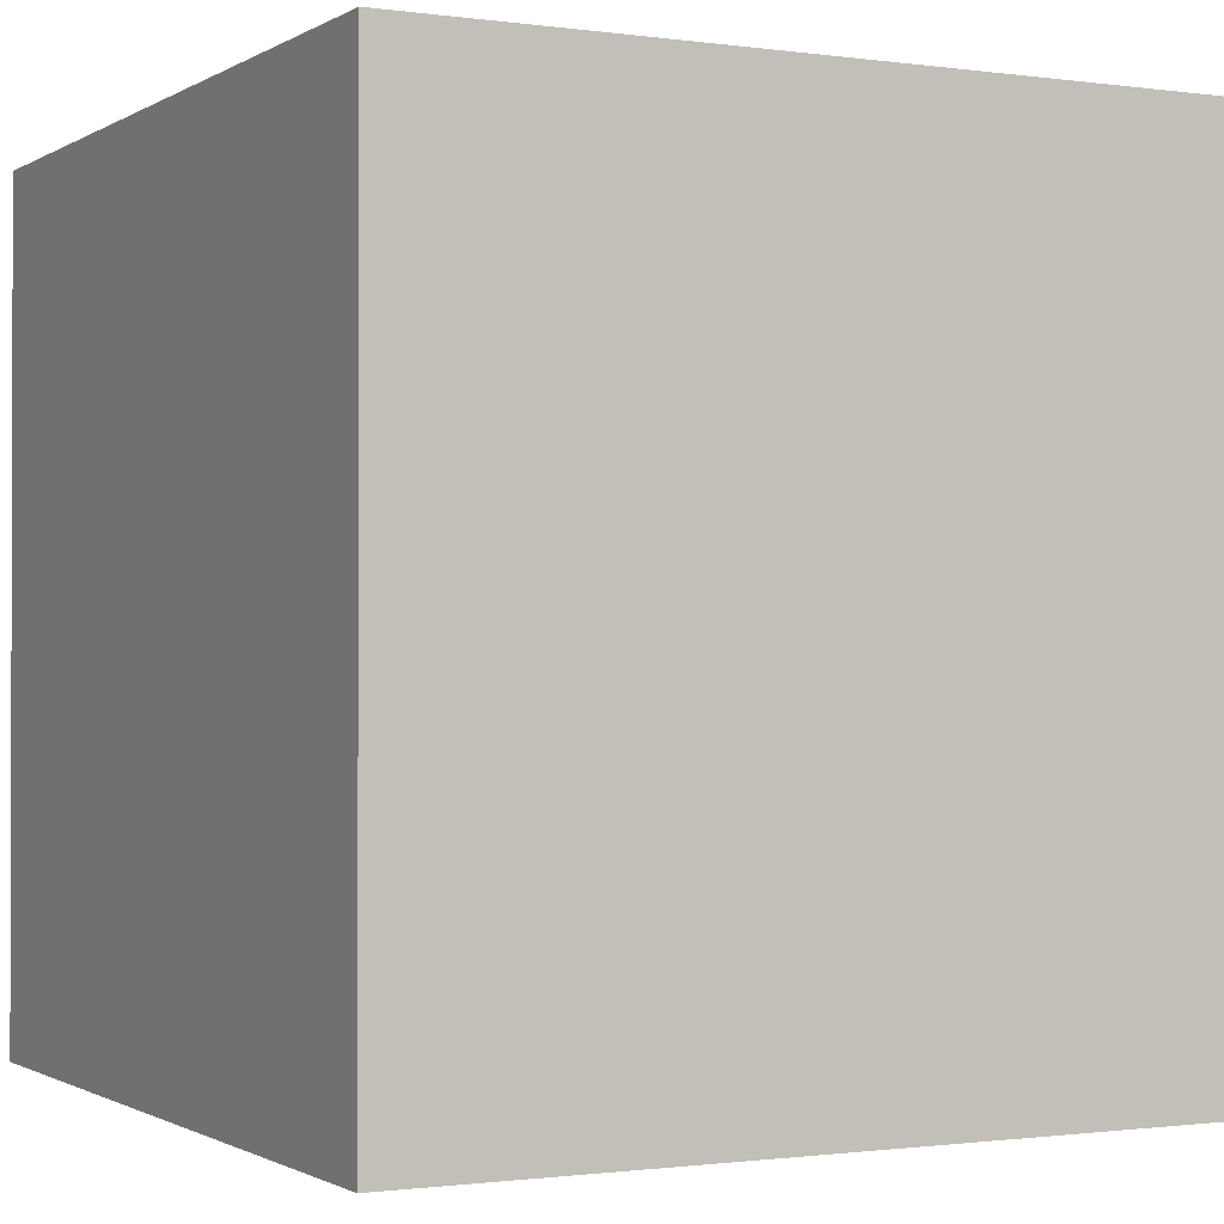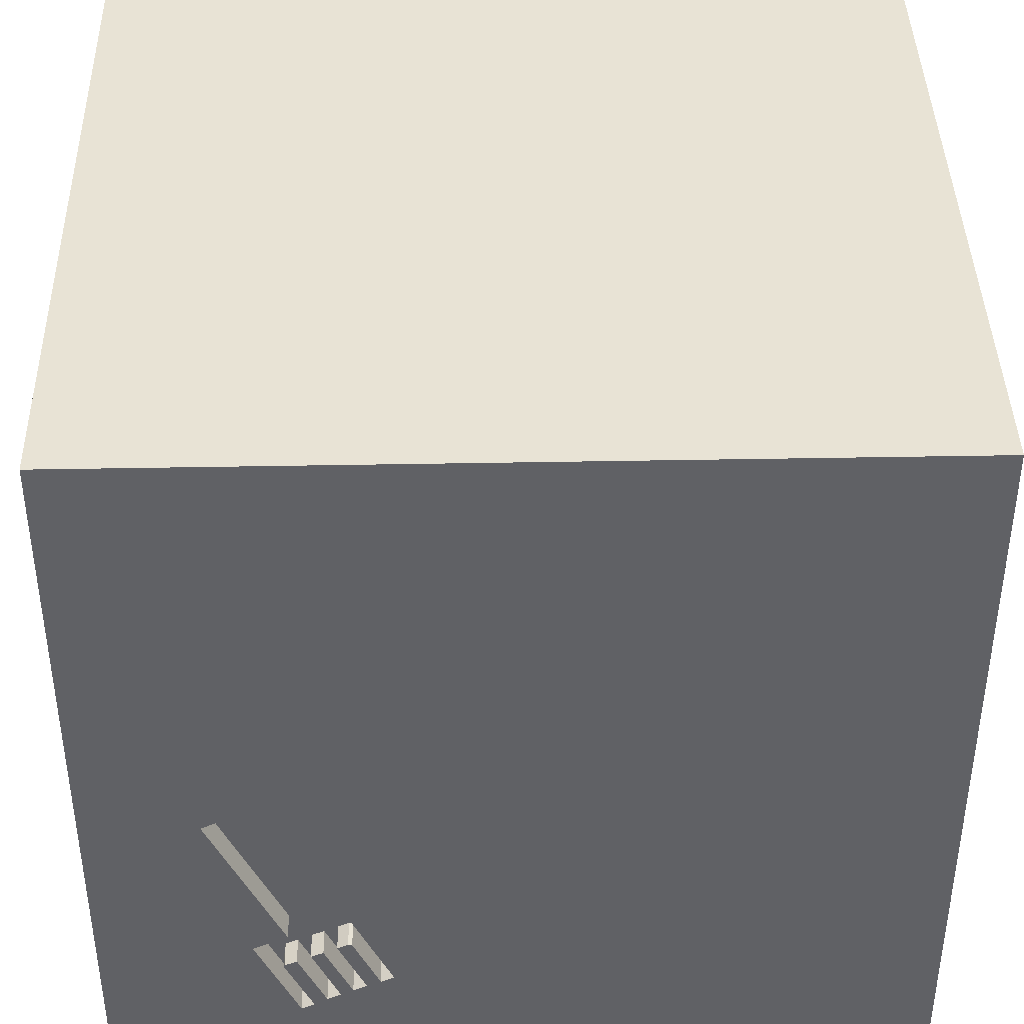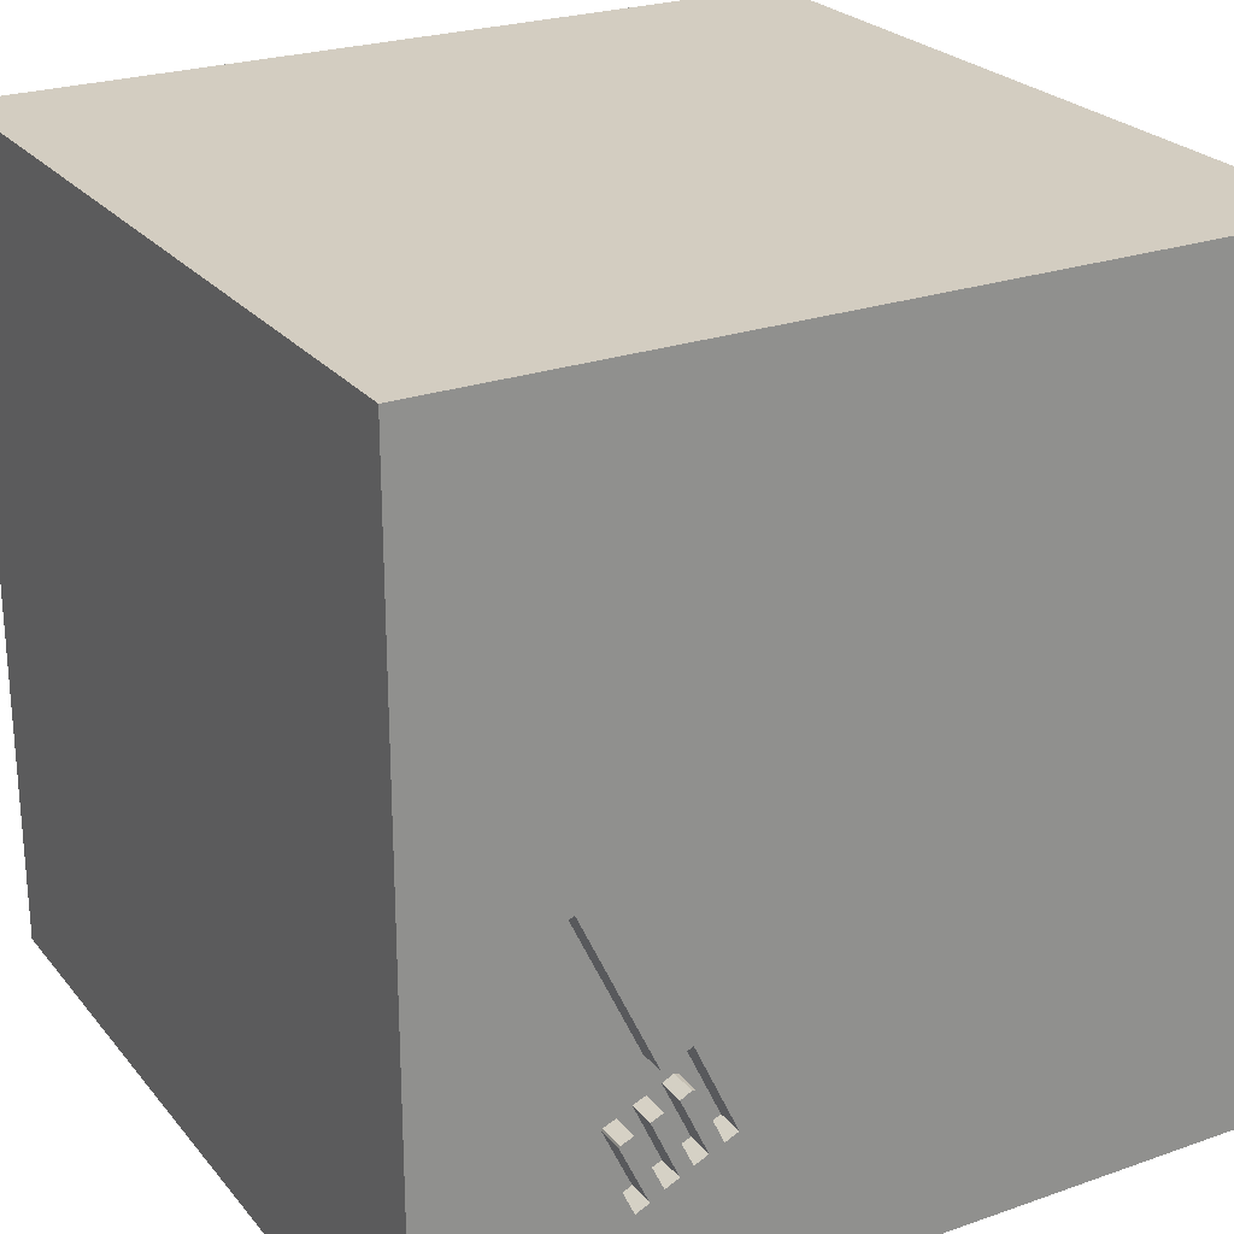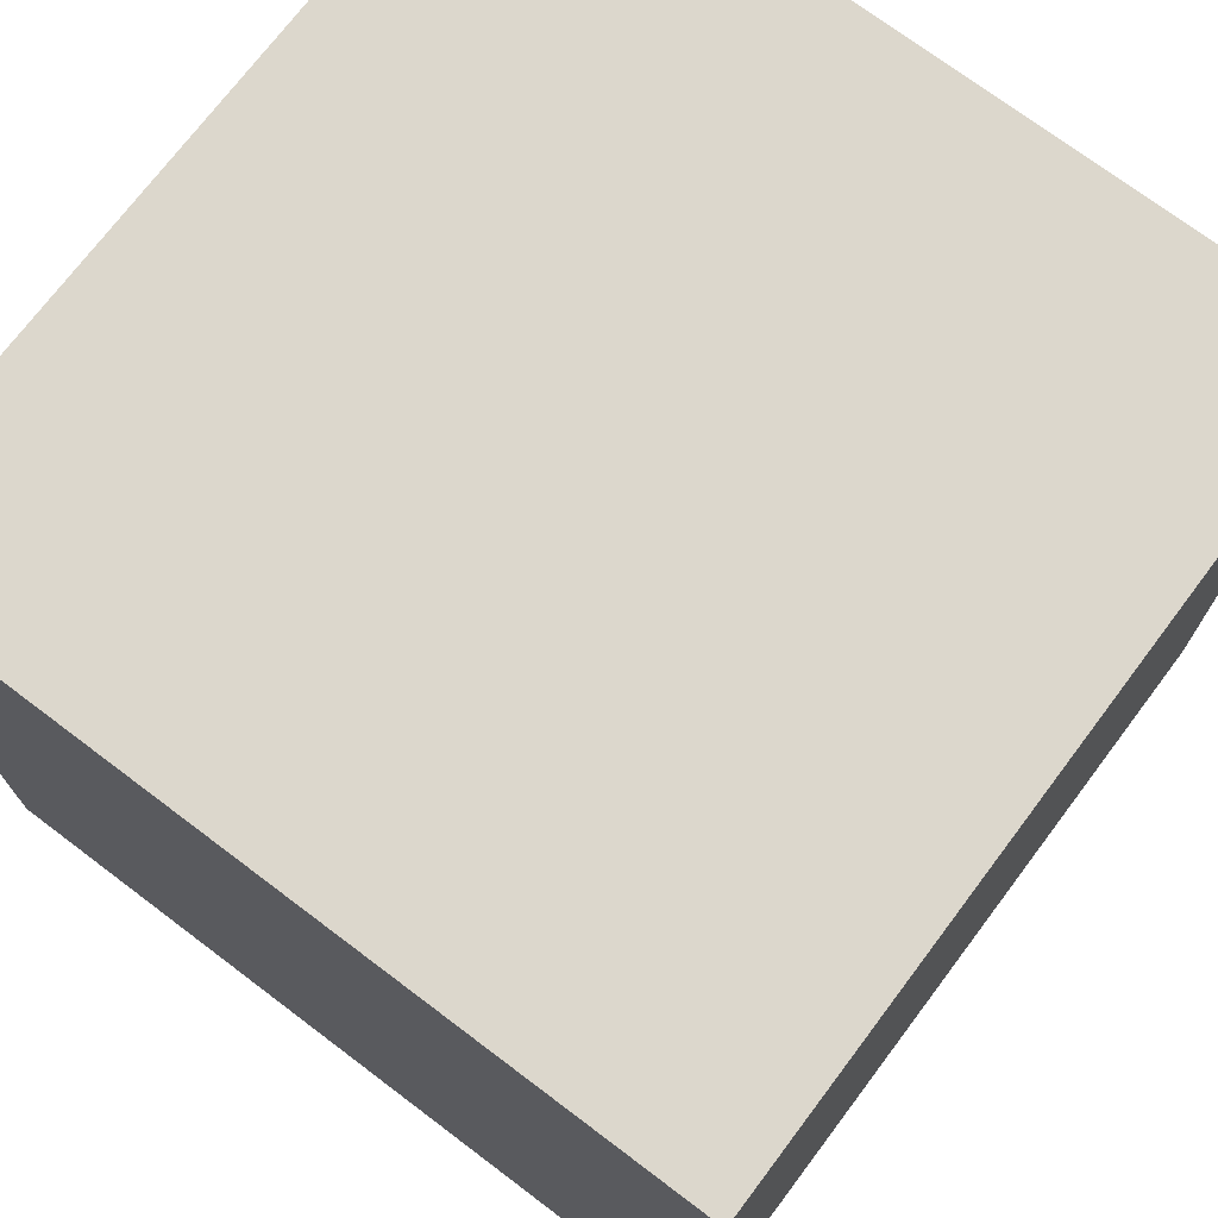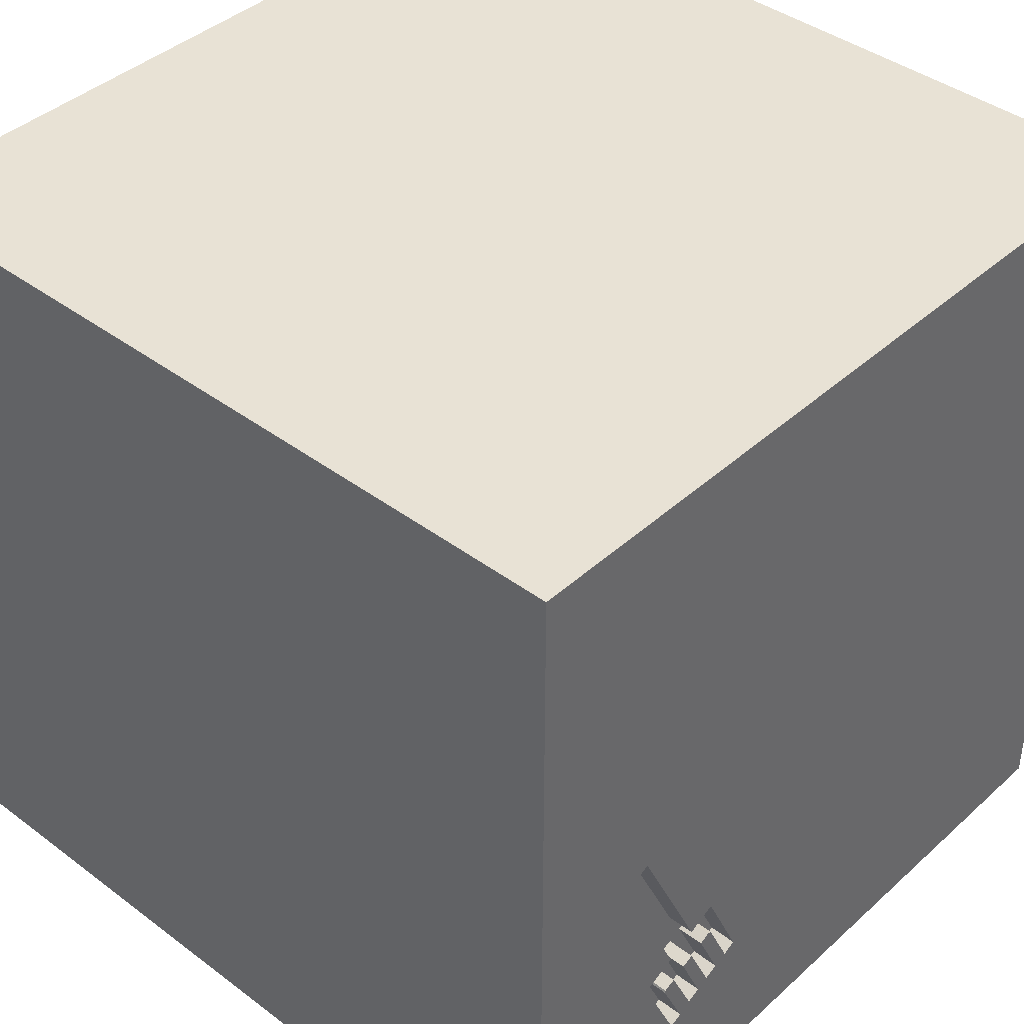
<metadata>
{"format":"obj","ext":"obj","renderer":"f3d","projection":"perspective","resolution":1024,"background":"white","views":[{"elev":-1.0,"azim":-117.4,"up":"+Y"},{"elev":41.0,"azim":178.7,"up":"+Z"},{"elev":24.8,"azim":150.4,"up":"+Z"},{"elev":73.0,"azim":-53.0,"up":"+Z"},{"elev":40.9,"azim":132.4,"up":"+Z"}]}
</metadata>
<code>
o fork_124
v 0.8423 1.5 -0.8131
v 0.8423 1.4 -0.8131
v 0.9757 1.5 -0.328
v 0.6513 1.5 -0.7265
v 0.6513 1.4 -0.7265
v 0.5978 1.5 -0.7109
v 0.9457 1.5 -0.3931
v 0.8947 1.5 -0.5035
v -1.016 -0.7552 1.5
v -0.8333 0.1562 -1.5
v -0.8333 -1.5 -0.8333
v -1.094 -1.5 -0.02604
v -0.8333 -1.5 -1.5
v -0.9896 -1.5 1.5
v -0.9896 1.263 -1.5
v -0.638 1.5 0.179
v -1.016 1.5 1.146
v -1.042 1.5 -0.7031
v -0.8333 1.5 -1.5
v -1.042 1.5 -1.211
v -0.8333 1.5 1.5
v -0.8333 -1.354 -1.5
v -0.5599 -1.25 1.5
v -1.042 -0.3125 -1.5
v 0.813 1.5 -0.3963
v 0.7116 1.5 -0.612
v 0.7116 1.4 -0.612
v 0.4948 0.5208 -1.5
v 0.4167 0.1562 1.5
v 0.4687 0 -1.5
v 0.4036 0.9896 -1.5
v 0.5208 1.198 1.5
v 0.4167 -0.4687 -1.5
v 0.1823 -0.4818 1.5
v 0.1562 -1.5 -0.8333
v 0.4427 -1.5 0.1562
v 0.3906 -1.5 1.276
v 0.3906 -1.5 0.625
v 0.4687 -1.5 -1.5
v 0.1562 -1.5 -1.25
v 0.5208 -1.5 -0.3906
v 0.1562 -1.5 1.5
v 0.3125 0.7812 1.5
v 0.07812 1.5 -1.094
v 0.2083 1.5 0.625
v 0.1562 1.5 0
v 0.4167 1.5 1.25
v 0.5311 1.5 -0.7287
v 0.4167 1.5 -1.5
v 0.7461 1.5 -1.035
v 0.4687 1.5 1.5
v 0.6088 1.5 -0.5618
v 0.4167 -1.198 -1.5
v 0.625 -1.25 1.5
v 0.6785 1.5 -0.9174
v 0.7972 1.5 -0.7945
v 0.6037 1.5 -0.9591
v 0.6037 1.4 -0.9591
v -0.1302 -1.042 -1.5
v 0.02604 -1.094 1.5
v -0.2083 0.1562 -1.5
v 0 0.4687 1.5
v -0.05208 -0 1.5
v -0.2474 1.276 -1.5
v -0.1823 1.068 1.5
v 0 -1.5 0.05208
v -0.1823 -1.5 1.198
v -0.1562 -1.5 -1.5
v -0.2214 -1.5 -0.4167
v -0.1562 0.625 -1.5
v -0.2865 1.5 1.172
v -0.1562 1.5 -1.5
v -0.2214 1.5 -0.4167
v -0.1562 1.5 1.5
v -0.2083 -0.4167 -1.5
v 0.6988 1.5 -1.006
v 0.6988 1.4 -1.006
v 0.8454 1.5 -0.8216
v 1.081 0.2865 -1.5
v 1.25 0.4427 1.5
v 1.211 0.9505 -1.5
v 1.25 -0.3906 1.5
v 1.055 -1.5 0.3125
v 1.172 -1.5 -0.2604
v 1.211 -1.5 1.042
v 1.042 -1.5 -1.5
v 1.172 1.12 1.5
v 0.9487 1.5 -0.7201
v 1.086 1.5 -0.08978
v 0.9375 1.5 0.625
v 0.9896 1.5 -1.5
v 0.7941 1.5 -1.057
v 1.042 1.5 1.5
v 1.25 -1.198 1.5
v 1.042 -0.4167 -1.5
v 0.4549 1.5 -0.8921
v 0.8643 1.5 -0.287
v 0.7012 1.5 -0.7497
v 0.7012 1.4 -0.7497
v 0.5668 1.5 -0.7774
v -0.625 -0.8854 -1.5
v -0.5469 0.2083 1.5
v -0.625 1.042 1.5
v -0.4687 -1.5 0.1562
v -0.625 -1.5 1.198
v -0.599 -1.5 0.625
v -0.625 0.8333 -1.5
v -0.5208 -0.4427 1.5
v -1.5 -1.016 -0.1432
v -1.5 -0.8073 1.198
v -1.5 -0.9896 -1.5
v -1.5 -0.8333 1.5
v -1.5 0.5208 0.6771
v -1.5 0.4687 0
v -1.5 0.4427 1.25
v -1.5 0.4167 -0.4687
v -1.5 0.1562 -1.5
v -1.5 0.625 -1.211
v -1.5 0.4687 1.5
v -1.5 0.01302 -1.003
v -1.5 -0.1823 0.1562
v -1.5 0.02604 1.094
v -1.5 0 -0.4687
v -1.5 -0.1562 0.625
v -1.5 -0.1562 1.5
v -1.5 1.224 0.1562
v -1.5 1.224 1.172
v -1.5 1.042 -0.4167
v -1.5 1.042 1.5
v -1.5 -0.5599 -0.651
v -1.5 -0.625 0.4687
v -1.5 -0.625 -1.25
v -1.5 -1.5 -0.8333
v -1.5 -1.5 0.4167
v -1.5 -1.5 -0.1562
v -1.5 -1.5 0.9896
v -1.5 -1.5 1.5
v -1.5 -1.5 -1.5
v -1.5 0.8333 -1.5
v -1.5 1.354 -0.8333
v -1.5 1.5 -1.5
v -1.5 1.5 -0.8333
v -1.5 1.5 0.4167
v -1.5 1.5 -0.1562
v -1.5 1.5 0.9896
v -1.5 1.5 1.5
v -1.5 -1.198 -0.651
v -1.5 -1.198 0.4427
v -1.5 -1.25 1.198
v -1.5 -1.198 -1.224
v -1.5 -0.3646 1.198
v -1.5 -0.4167 -1.5
v -1.5 0.8854 -0.8594
v -1.5 1.068 0.5729
v 0.6316 1.5 -0.7161
v 0.7273 1.5 -0.7605
v 1.086 1.4 -0.08978
v 0.9434 1.5 -0.1187
v 0.8454 1.4 -0.8216
v 0.7552 -0.625 1.5
v 0.7812 -1.5 -0.7292
v 0.8333 -1.5 -1.224
v 0.8333 -1.5 1.5
v 0.503 1.5 -0.9145
v 0.6088 1.4 -0.5618
v 0.5538 1.5 -0.9358
v 1.354 -1.5 -0.8854
v 1.5 -1.5 -1.5
v 1.5 1.5 1.5
v 1.5 1.5 -1.5
v 0.7504 1.5 -0.5294
v 0.9801 1.5 -0.04058
v 0.7463 1.5 -0.7684
v 0.7463 1.4 -0.7684
v 1.5 -1.081 -0.5273
v 1.5 -0.8333 0.625
v 1.5 -0.5729 1.276
v 1.5 -0.8333 -1.5
v 1.5 -1.042 1.5
v 1.5 0.4687 0.1562
v 1.5 0.4167 1.198
v 1.5 0.2083 -0.5729
v 1.5 0.4167 0.625
v 1.5 0.4167 -1.5
v 1.5 0.4427 -1.198
v 1.5 0.1562 1.5
v 1.5 -0.1562 0.4167
v 1.5 -0.1562 -0.07812
v 1.5 -0.1172 1.016
v 1.5 -0.1562 -1.5
v 1.5 -0.1562 -1.198
v 1.5 1.159 0.2995
v 1.5 1.1 1.107
v 1.5 0.9896 -1.5
v 1.5 0.8984 -1.016
v 1.5 1.198 -0.5794
v 1.5 -0.625 0.1562
v 1.5 -0.625 -1.198
v 1.5 -0.4688 1.5
v 1.5 -1.5 -0.9896
v 1.5 -1.5 0.4167
v 1.5 -1.5 -0.2083
v 1.5 -1.5 0.9896
v 1.5 -1.5 1.5
v 1.5 0.8333 1.5
v 1.5 1.5 -0.8333
v 1.5 1.5 0.4167
v 1.5 1.5 -0.1562
v 1.5 1.5 0.9896
v 1.5 -1.198 -1.12
v 1.5 -1.276 0.2474
v 1.5 -1.263 0.9896
v 1.5 -0.4167 -0.4688
v 0.7461 1.4 -1.035
v -1.198 -0.8854 -1.5
v -1.263 0.6771 -1.5
v -1.276 0.01302 1.5
v -1.198 1.25 1.5
v -1.25 -1.5 -0.625
v -1.25 -1.5 0.5859
v -1.198 -1.5 1.224
v -1.224 -1.5 -1.25
v -1.12 0.5859 1.5
v -1.354 1.5 0.625
v -1.276 1.5 -0.1562
v -1.25 -1.198 1.5
v 0.9801 1.4 -0.04058
v 0.6489 1.5 -0.9825
v 0.4549 1.4 -0.8921
v -0.4297 -1.5 -1.042
v -0.4167 -1.5 1.5
v -0.4167 1.5 -1.042
v -0.4167 1.5 0.625
v 0.9315 1.5 -0.7121
v 0.5978 1.4 -0.7109
v 1.159 -0.9375 -1.5
v 0.8333 0.2083 1.5
v 0.9115 1.5 1.302
v 0.8333 0.8333 1.5
v 0.6525 1.5 -0.8544
v 0.6976 1.5 -0.8754
v 0.822 1.5 -0.6611
v 0.822 1.4 -0.6611
v 0.6119 1.5 -0.7058
v 0.6119 1.4 -0.7058
v 0.6504 1.5 -0.8588
v 0.7941 1.4 -1.057
v 0.7972 1.4 -0.7945
v 0.503 1.4 -0.9145
v 0.9487 1.4 -0.7201
v 0.5538 1.4 -0.9358
v 0.6489 1.4 -0.9825
f 112 149 137
f 149 136 137
f 14 226 137
f 226 112 137
f 136 221 137
f 221 14 137
f 112 110 149
f 14 23 226
f 136 220 221
f 149 148 136
f 226 9 112
f 148 134 136
f 221 105 14
f 231 23 14
f 134 220 136
f 105 231 14
f 23 9 226
f 125 110 112
f 110 148 149
f 9 125 112
f 125 151 110
f 9 217 125
f 148 135 134
f 220 106 221
f 105 67 231
f 42 23 231
f 125 122 151
f 110 131 148
f 135 220 134
f 106 105 221
f 67 42 231
f 42 60 23
f 151 131 110
f 135 12 220
f 148 109 135
f 23 108 9
f 119 122 125
f 67 37 42
f 108 217 9
f 217 119 125
f 119 115 122
f 151 124 131
f 106 67 105
f 42 54 60
f 122 124 151
f 131 109 148
f 109 133 135
f 135 219 12
f 220 104 106
f 163 54 42
f 60 108 23
f 109 147 133
f 133 219 135
f 12 104 220
f 37 163 42
f 60 34 108
f 108 102 217
f 217 223 119
f 106 38 67
f 119 127 115
f 124 121 131
f 131 121 109
f 129 127 119
f 102 223 217
f 223 129 119
f 115 113 122
f 122 113 124
f 104 38 106
f 38 37 67
f 54 160 60
f 108 63 102
f 219 11 12
f 12 69 104
f 104 66 38
f 160 34 60
f 34 63 108
f 121 130 109
f 109 130 147
f 147 150 133
f 11 69 12
f 163 94 54
f 223 218 129
f 146 127 129
f 127 113 115
f 113 121 124
f 150 138 133
f 133 222 219
f 37 85 163
f 204 94 163
f 218 146 129
f 127 154 113
f 138 222 133
f 85 204 163
f 102 103 223
f 130 150 147
f 66 36 38
f 94 160 54
f 113 114 121
f 121 123 130
f 222 11 219
f 69 66 104
f 38 85 37
f 34 29 63
f 63 62 102
f 11 230 69
f 103 218 223
f 146 145 127
f 130 132 150
f 150 111 138
f 204 179 94
f 94 82 160
f 102 65 103
f 218 21 146
f 17 145 146
f 154 114 113
f 114 123 121
f 123 120 130
f 215 138 111
f 138 13 222
f 36 83 38
f 38 83 85
f 85 203 204
f 212 179 204
f 160 29 34
f 29 62 63
f 62 65 102
f 17 146 21
f 224 145 17
f 114 116 123
f 215 22 138
f 22 13 138
f 69 36 66
f 212 204 203
f 177 179 212
f 160 237 29
f 145 154 127
f 120 132 130
f 132 111 150
f 222 230 11
f 230 35 69
f 69 41 36
f 179 82 94
f 103 21 218
f 154 126 114
f 13 230 222
f 179 199 82
f 29 43 62
f 101 22 215
f 176 177 212
f 177 199 179
f 82 237 160
f 16 224 17
f 145 143 154
f 114 128 116
f 132 152 111
f 24 215 111
f 24 101 215
f 35 41 69
f 83 203 85
f 62 43 65
f 233 16 17
f 224 143 145
f 143 126 154
f 126 128 114
f 116 120 123
f 120 152 132
f 24 111 152
f 75 101 24
f 230 40 35
f 36 84 83
f 83 201 203
f 211 212 203
f 237 43 29
f 65 21 103
f 233 17 71
f 41 84 36
f 211 203 201
f 176 212 211
f 189 177 176
f 65 74 21
f 71 17 21
f 59 22 101
f 59 13 22
f 13 68 230
f 35 161 41
f 187 189 176
f 71 21 74
f 225 143 224
f 143 144 126
f 128 153 116
f 116 118 120
f 120 117 152
f 61 75 24
f 75 59 101
f 59 68 13
f 68 40 230
f 161 84 41
f 84 201 83
f 197 176 211
f 187 176 197
f 189 199 177
f 199 186 82
f 82 80 237
f 237 239 43
f 43 32 65
f 45 233 71
f 45 16 233
f 16 225 224
f 225 144 143
f 153 118 116
f 24 152 117
f 61 24 10
f 84 202 201
f 188 187 197
f 189 186 199
f 239 32 43
f 46 16 45
f 40 161 35
f 211 201 202
f 144 128 126
f 118 117 120
f 40 162 161
f 186 80 82
f 80 239 237
f 32 74 65
f 73 16 46
f 216 24 117
f 180 187 188
f 183 189 187
f 181 186 189
f 80 87 239
f 32 51 74
f 47 71 74
f 52 73 46
f 73 225 16
f 10 24 216
f 30 75 61
f 33 59 75
f 53 68 59
f 68 39 40
f 175 211 202
f 175 197 211
f 213 188 197
f 182 180 188
f 180 183 187
f 183 181 189
f 47 74 51
f 45 71 47
f 48 73 52
f 18 225 73
f 144 142 128
f 128 140 153
f 118 139 117
f 107 61 10
f 28 30 61
f 30 33 75
f 33 53 59
f 53 39 68
f 39 162 40
f 213 197 175
f 186 205 80
f 239 87 32
f 158 46 45
f 225 142 144
f 142 140 128
f 216 117 139
f 107 10 216
f 70 61 107
f 28 61 70
f 161 167 84
f 182 188 213
f 181 205 186
f 87 51 32
f 52 46 158
f 232 18 73
f 18 142 225
f 31 28 70
f 162 167 161
f 167 202 84
f 196 180 182
f 193 181 183
f 193 205 181
f 238 47 51
f 90 45 47
f 48 44 73
f 44 232 73
f 79 30 28
f 236 53 33
f 236 39 53
f 167 200 202
f 195 196 182
f 180 192 183
f 192 193 183
f 205 87 80
f 90 47 238
f 158 45 90
f 140 141 153
f 153 141 118
f 64 70 107
f 30 95 33
f 95 236 33
f 175 202 200
f 87 93 51
f 172 158 90
f 97 52 158
f 171 26 52
f 52 25 171
f 164 166 44
f 44 48 96
f 44 96 164
f 232 20 18
f 142 141 140
f 141 139 118
f 107 216 15
f 31 70 64
f 81 28 31
f 79 95 30
f 39 86 162
f 210 175 200
f 198 213 175
f 191 182 213
f 196 192 180
f 238 51 93
f 25 52 97
f 20 142 18
f 15 216 139
f 81 79 28
f 236 86 39
f 198 175 210
f 191 213 198
f 185 182 191
f 195 182 185
f 89 172 90
f 166 164 100
f 162 168 167
f 57 55 228
f 50 166 57
f 228 76 50
f 50 57 228
f 166 100 6
f 6 4 166
f 50 44 166
f 86 168 162
f 168 200 167
f 205 169 87
f 87 169 93
f 169 238 93
f 76 78 50
f 55 57 246
f 6 244 155
f 155 4 6
f 20 141 142
f 15 139 141
f 64 107 15
f 168 210 200
f 170 196 195
f 193 169 205
f 90 238 169
f 241 55 246
f 246 240 98
f 246 98 156
f 173 241 246
f 246 156 173
f 91 50 92
f 49 44 50
f 72 232 44
f 19 20 232
f 19 64 15
f 49 31 64
f 91 81 31
f 236 168 86
f 208 192 196
f 209 193 192
f 209 90 169
f 207 89 90
f 3 89 234
f 234 7 3
f 76 56 78
f 91 49 50
f 49 72 44
f 72 19 232
f 19 141 20
f 19 15 141
f 72 64 19
f 49 64 72
f 91 31 49
f 170 81 91
f 184 79 81
f 190 95 79
f 178 236 95
f 178 210 168
f 178 198 210
f 190 191 198
f 184 185 191
f 194 195 185
f 170 206 196
f 206 208 196
f 208 207 192
f 207 209 192
f 209 169 193
f 207 90 209
f 208 89 207
f 206 89 208
f 88 234 89
f 234 8 7
f 56 1 78
f 170 91 92
f 170 194 81
f 194 184 81
f 184 190 79
f 190 178 95
f 178 168 236
f 190 198 178
f 184 191 190
f 194 185 184
f 170 195 194
f 170 88 206
f 206 88 89
f 170 92 88
f 242 8 234
f 214 159 247
f 159 214 78
f 214 247 50
f 247 159 250
f 78 214 50
f 92 50 247
f 247 250 92
f 2 250 159
f 78 1 2
f 2 159 78
f 250 88 92
f 250 2 243
f 250 243 234
f 234 88 250
f 248 243 2
f 1 56 248
f 248 2 1
f 242 234 243
f 248 174 243
f 56 76 248
f 243 157 7
f 243 7 8
f 8 242 243
f 174 248 252
f 174 99 243
f 77 248 76
f 3 7 157
f 157 89 3
f 227 157 243
f 174 252 241
f 241 173 174
f 77 252 248
f 156 98 99
f 99 174 156
f 27 243 99
f 76 228 77
f 172 89 157
f 157 227 172
f 243 27 227
f 252 228 55
f 55 241 252
f 174 173 156
f 252 77 228
f 98 240 99
f 27 99 5
f 227 27 97
f 158 172 227
f 227 97 158
f 58 99 240
f 58 240 246
f 246 57 58
f 5 245 27
f 99 251 5
f 25 97 27
f 27 26 171
f 27 171 25
f 251 99 58
f 155 244 245
f 245 5 155
f 27 245 165
f 5 251 166
f 166 4 5
f 52 26 27
f 27 165 52
f 251 58 57
f 57 166 251
f 4 155 5
f 244 6 245
f 245 235 165
f 235 245 6
f 229 165 235
f 165 229 48
f 48 52 165
f 235 6 100
f 229 235 249
f 229 96 48
f 249 235 100
f 100 164 249
f 229 249 96
f 164 96 249

</code>
